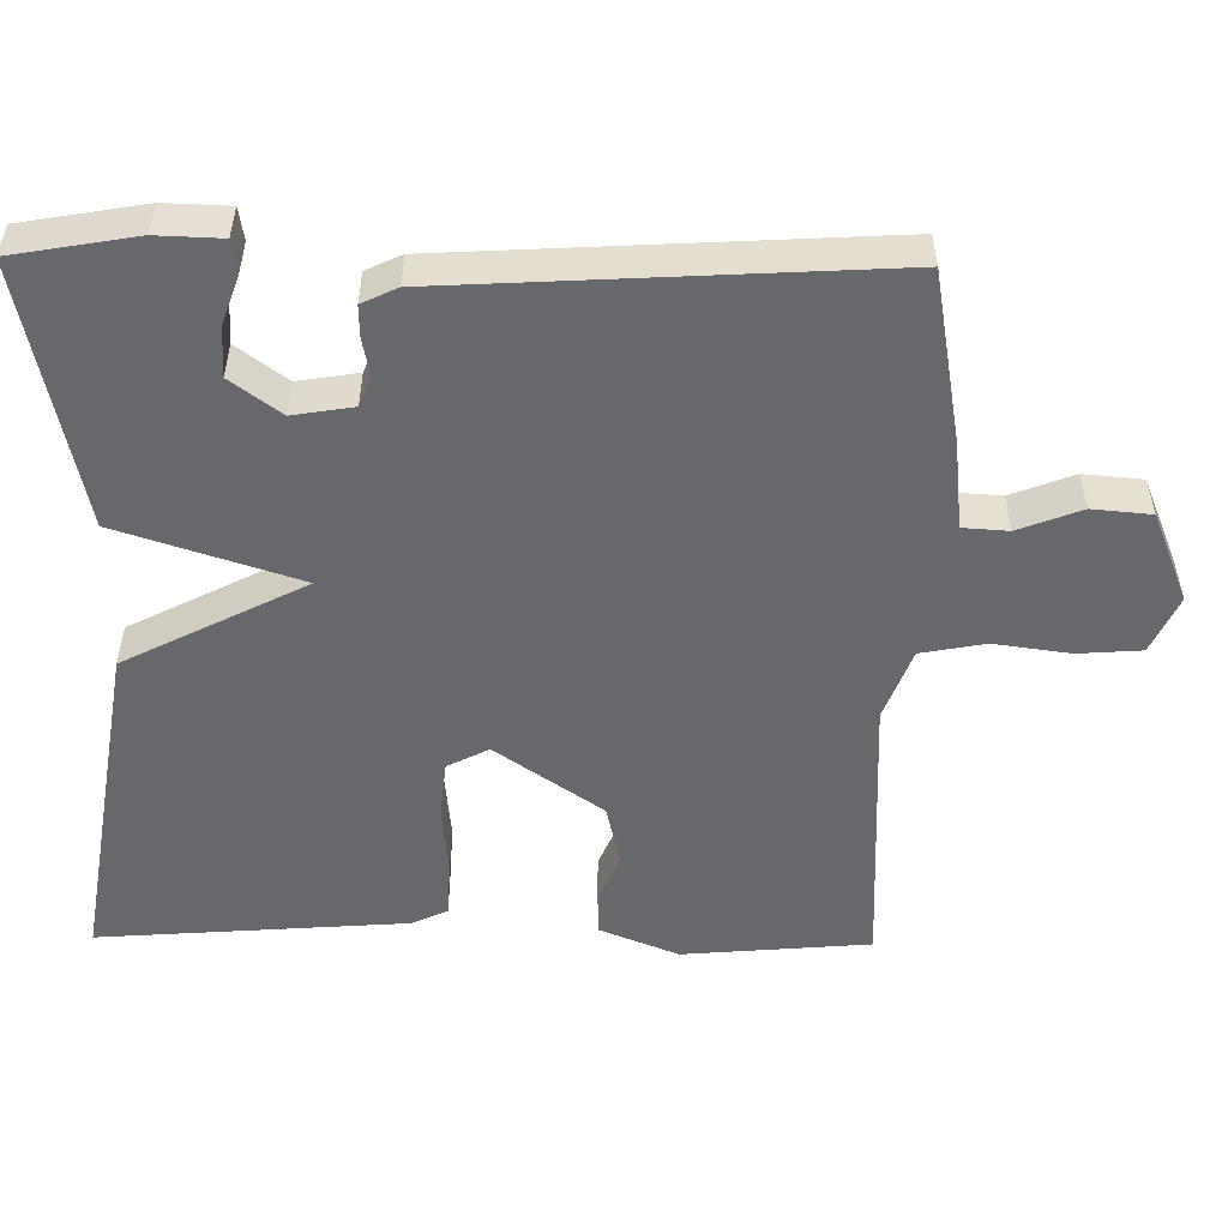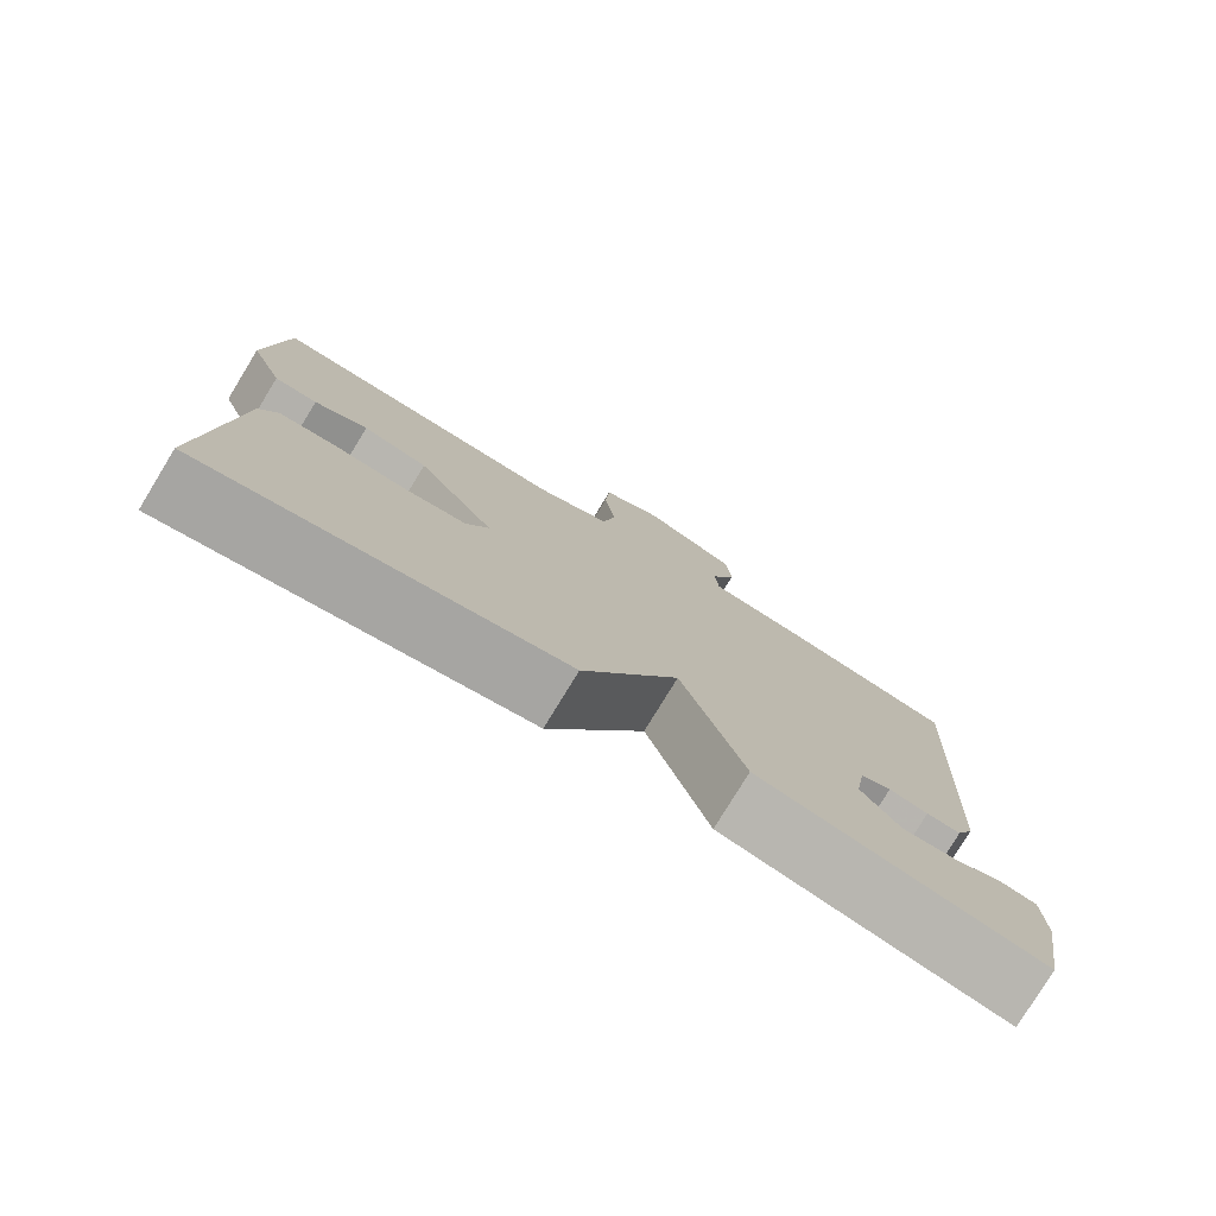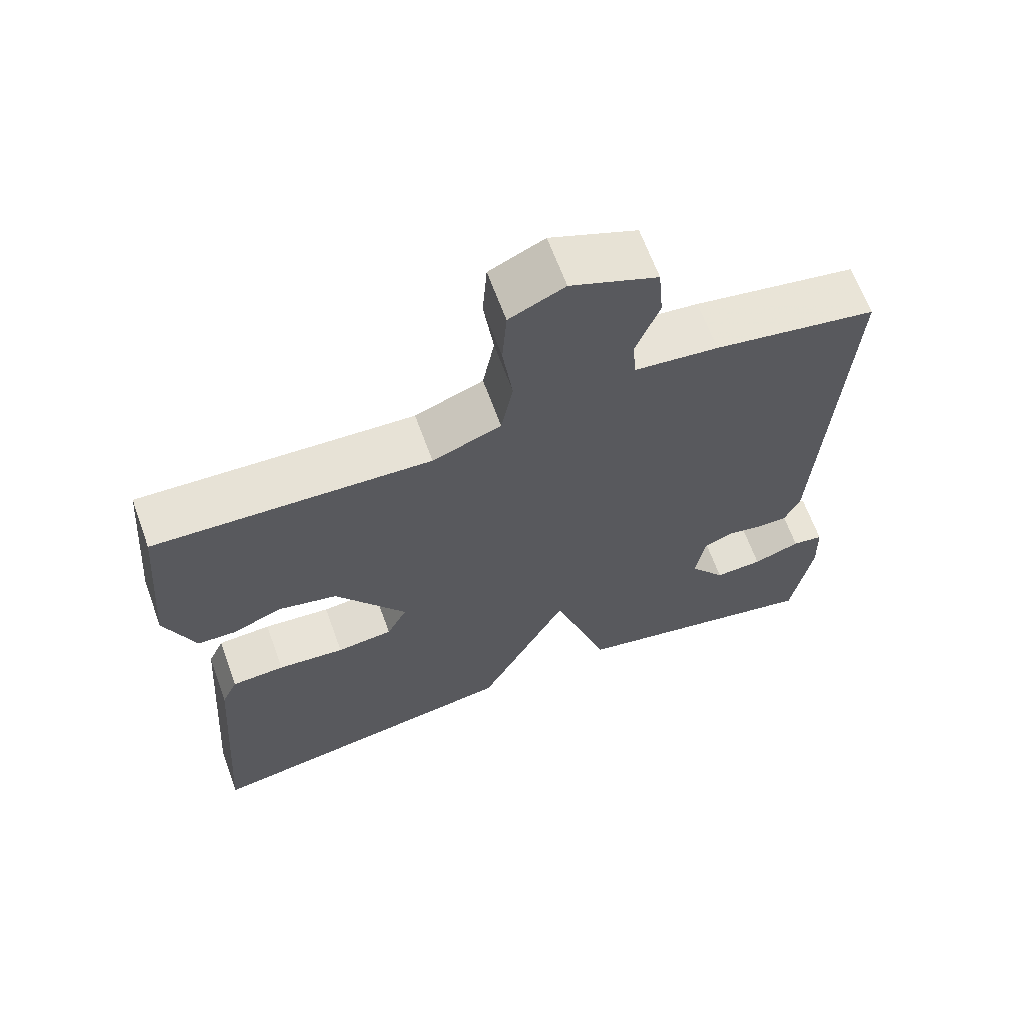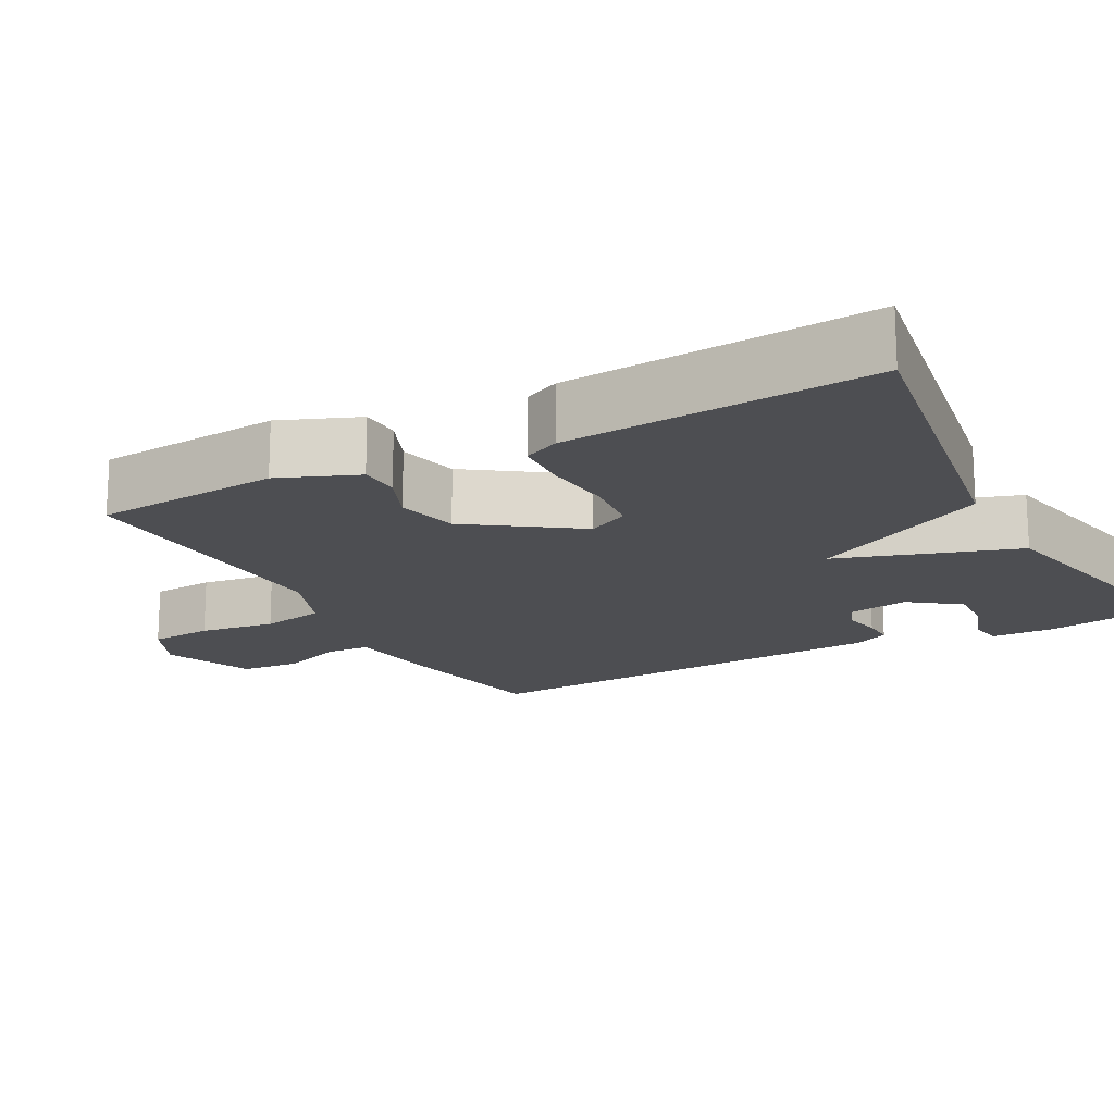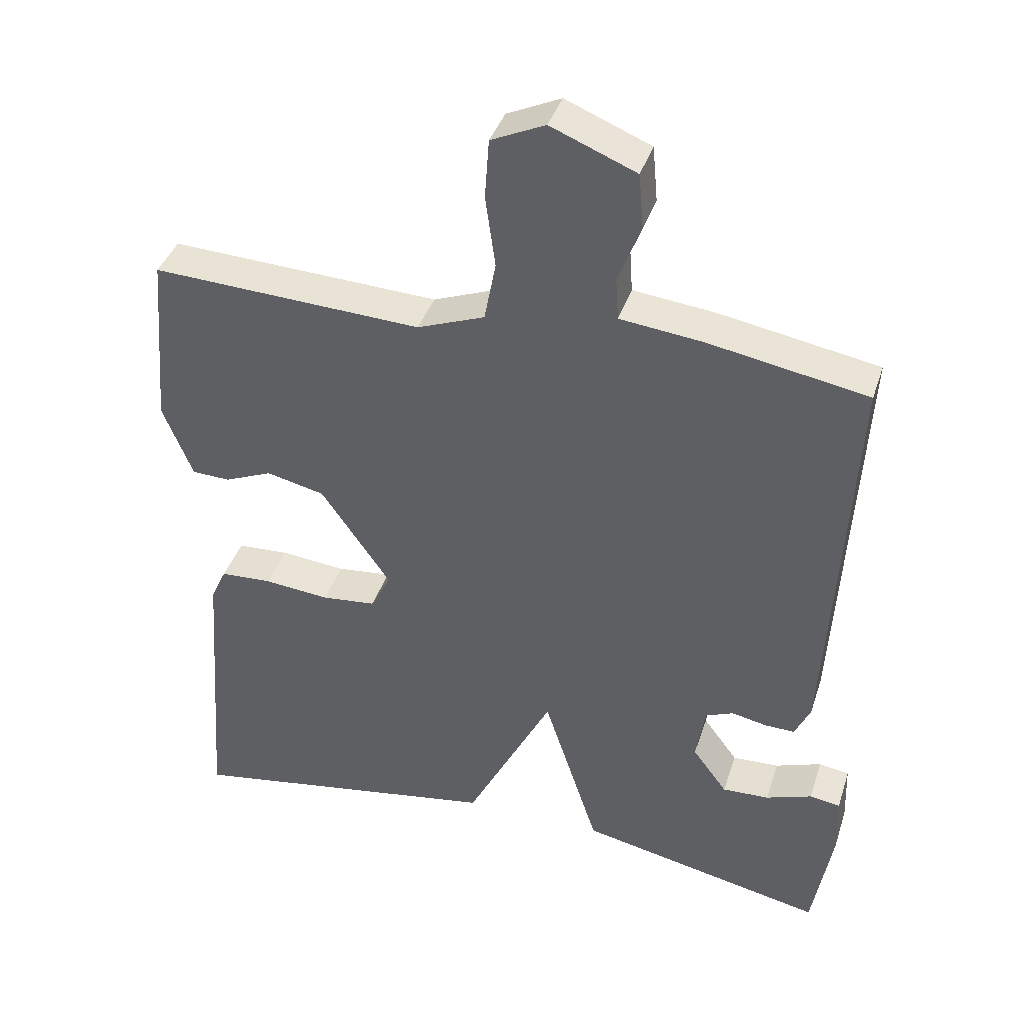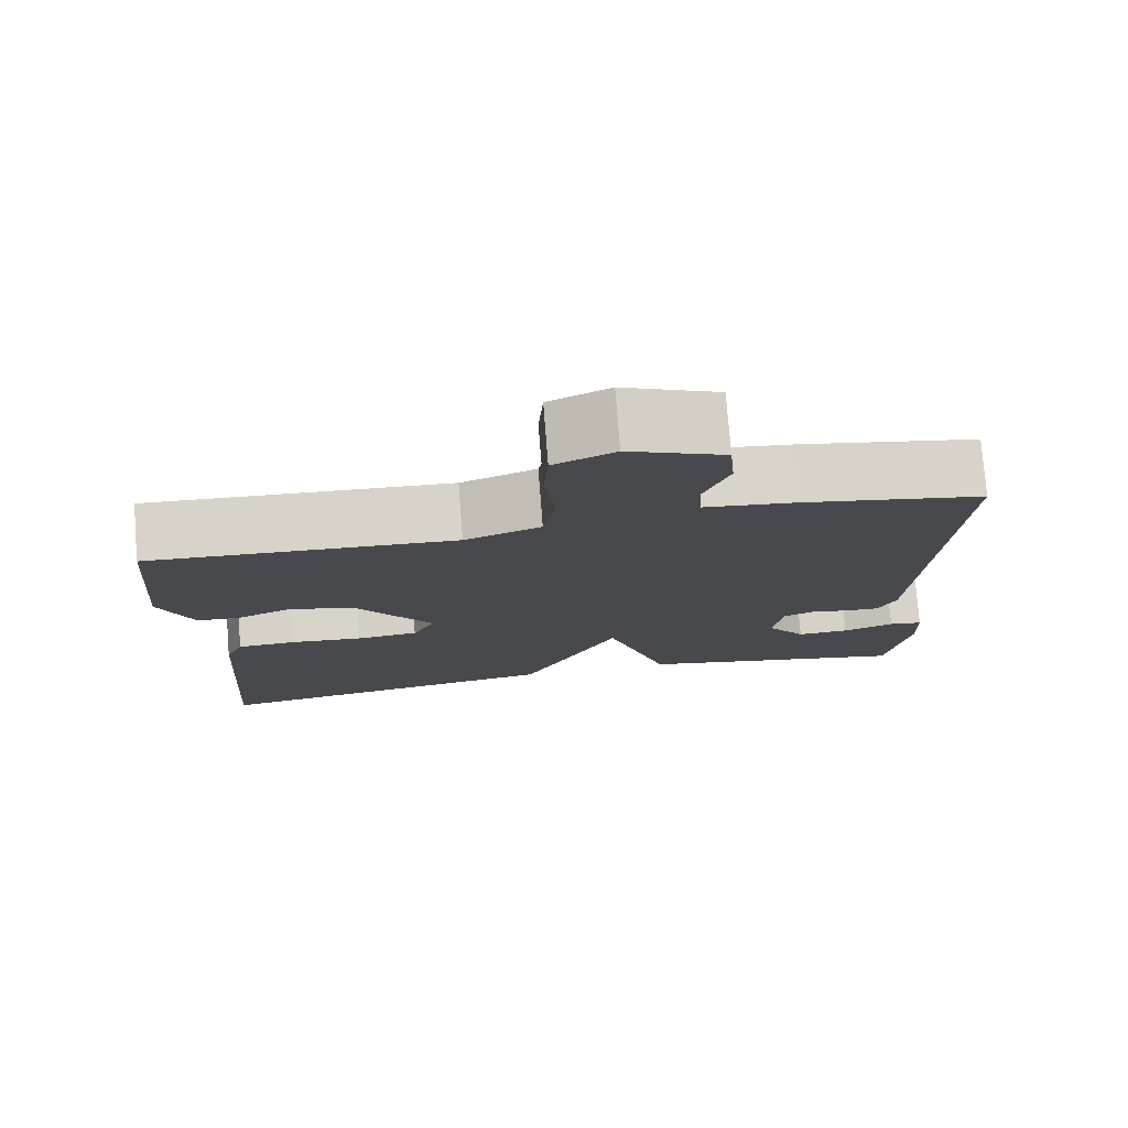
<metadata>
{"format":"obj","ext":"obj","renderer":"f3d","projection":"perspective","resolution":1024,"background":"white","views":[{"elev":-52.5,"azim":-90.7,"up":"+Y"},{"elev":-78.3,"azim":148.6,"up":"+Z"},{"elev":65.2,"azim":160.0,"up":"+Z"},{"elev":-17.1,"azim":118.3,"up":"+Y"},{"elev":39.4,"azim":-162.7,"up":"+Z"},{"elev":77.1,"azim":175.5,"up":"+Z"}]}
</metadata>
<code>
v 0.5 0.07 -0.5
v 0.051 0.07 -0.426
v -0.071 0.07 -0.187
v -0.149 0.07 -0.426
v -0.5 0.07 -0.5
v -0.528 0.07 -0.337
v -0.525 0.07 -0.251
v -0.482 0.07 -0.244
v -0.417 0.07 -0.267
v -0.351 0.07 -0.27
v -0.302 0.07 -0.204
v -0.315 0.07 -0.124
v -0.354 0.07 -0.108
v -0.403 0.07 -0.118
v -0.446 0.07 -0.119
v -0.468 0.07 -0.072
v -0.5 0.07 0.5
v -0.275 0.07 0.54
v -0.159 0.07 0.553
v -0.155 0.07 0.613
v -0.187 0.07 0.696
v -0.18 0.07 0.774
v -0.06 0.07 0.823
v 0.016 0.07 0.788
v 0.022 0.07 0.704
v 0.008 0.07 0.603
v 0.024 0.07 0.518
v 0.119 0.07 0.482
v 0.5 0.07 0.5
v 0.521 0.07 0.252
v 0.479 0.07 0.148
v 0.425 0.07 0.146
v 0.358 0.07 0.174
v 0.276 0.07 0.155
v 0.178 0.07 0.014
v 0.206 0.07 -0.041
v 0.283 0.07 -0.049
v 0.375 0.07 -0.04
v 0.448 0.07 -0.044
v 0.47 0.07 -0.092
v 0.5 0 -0.5
v 0.051 0 -0.426
v -0.071 0 -0.187
v -0.149 0 -0.426
v -0.5 0 -0.5
v -0.528 0 -0.337
v -0.525 0 -0.251
v -0.482 0 -0.244
v -0.417 0 -0.267
v -0.351 0 -0.27
v -0.302 0 -0.204
v -0.315 0 -0.124
v -0.354 0 -0.108
v -0.403 0 -0.118
v -0.446 0 -0.119
v -0.468 0 -0.072
v -0.5 0 0.5
v -0.275 0 0.54
v -0.159 0 0.553
v -0.155 0 0.613
v -0.187 0 0.696
v -0.18 0 0.774
v -0.06 0 0.823
v 0.016 0 0.788
v 0.022 0 0.704
v 0.008 0 0.603
v 0.024 0 0.518
v 0.119 0 0.482
v 0.5 0 0.5
v 0.521 0 0.252
v 0.479 0 0.148
v 0.425 0 0.146
v 0.358 0 0.174
v 0.276 0 0.155
v 0.178 0 0.014
v 0.206 0 -0.041
v 0.283 0 -0.049
v 0.375 0 -0.04
v 0.448 0 -0.044
v 0.47 0 -0.092
f 1 2 3
f 40 1 3
f 39 40 3
f 38 39 3
f 37 38 3
f 36 37 3
f 35 36 3
f 34 35 3
f 31 32 33
f 30 31 33
f 29 30 33
f 28 29 33
f 27 28 33 34
f 24 25 26
f 23 24 26
f 22 23 26
f 21 22 26
f 20 21 26
f 19 20 26 27
f 19 27 34
f 18 19 34
f 17 18 34
f 16 17 34
f 15 16 34
f 14 15 34
f 13 14 34
f 7 8 9
f 6 7 9
f 5 6 9
f 4 5 9
f 4 9 10
f 3 4 10 11
f 12 13 34 3
f 3 11 12
f 43 42 41
f 43 41 80
f 43 80 79
f 43 79 78
f 43 78 77
f 43 77 76
f 43 76 75
f 43 75 74
f 73 72 71
f 73 71 70
f 73 70 69
f 73 69 68
f 74 73 68 67
f 66 65 64
f 66 64 63
f 66 63 62
f 66 62 61
f 66 61 60
f 67 66 60 59
f 74 67 59
f 74 59 58
f 74 58 57
f 74 57 56
f 74 56 55
f 74 55 54
f 74 54 53
f 49 48 47
f 49 47 46
f 49 46 45
f 49 45 44
f 50 49 44
f 51 50 44 43
f 43 74 53 52
f 52 51 43
f 1 41 42 2
f 2 42 43 3
f 3 43 44 4
f 4 44 45 5
f 5 45 46 6
f 6 46 47 7
f 7 47 48 8
f 8 48 49 9
f 9 49 50 10
f 10 50 51 11
f 11 51 52 12
f 12 52 53 13
f 13 53 54 14
f 14 54 55 15
f 15 55 56 16
f 16 56 57 17
f 17 57 58 18
f 18 58 59 19
f 19 59 60 20
f 20 60 61 21
f 21 61 62 22
f 22 62 63 23
f 23 63 64 24
f 24 64 65 25
f 25 65 66 26
f 26 66 67 27
f 27 67 68 28
f 28 68 69 29
f 29 69 70 30
f 30 70 71 31
f 31 71 72 32
f 32 72 73 33
f 33 73 74 34
f 34 74 75 35
f 35 75 76 36
f 36 76 77 37
f 37 77 78 38
f 38 78 79 39
f 39 79 80 40
f 40 80 41 1

</code>
